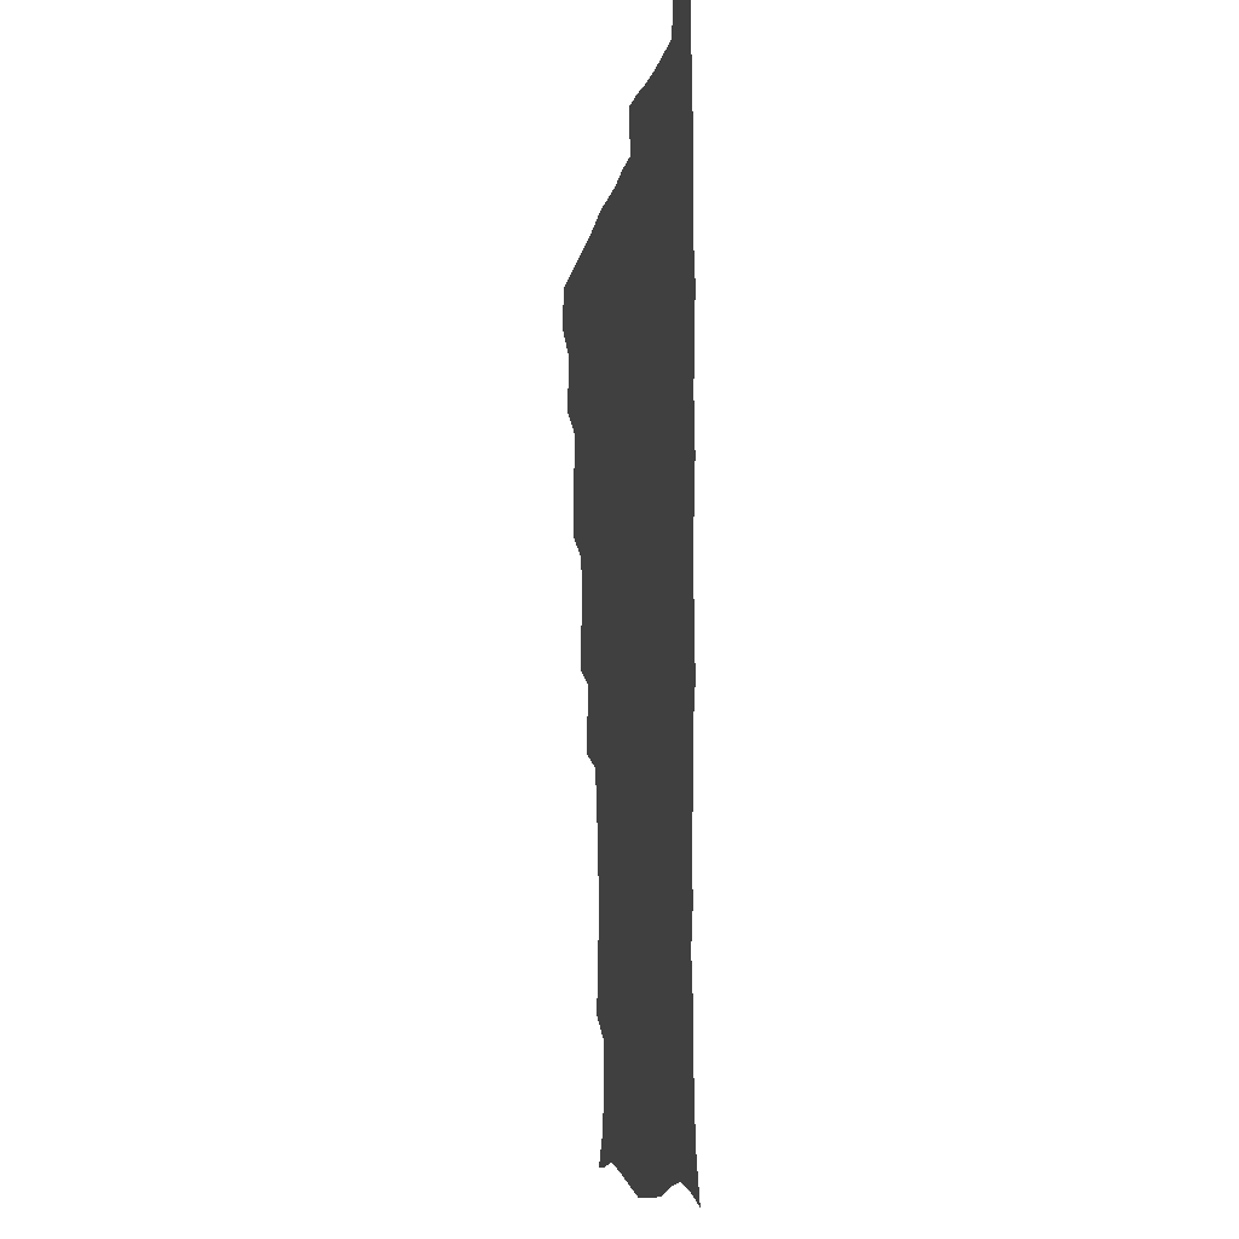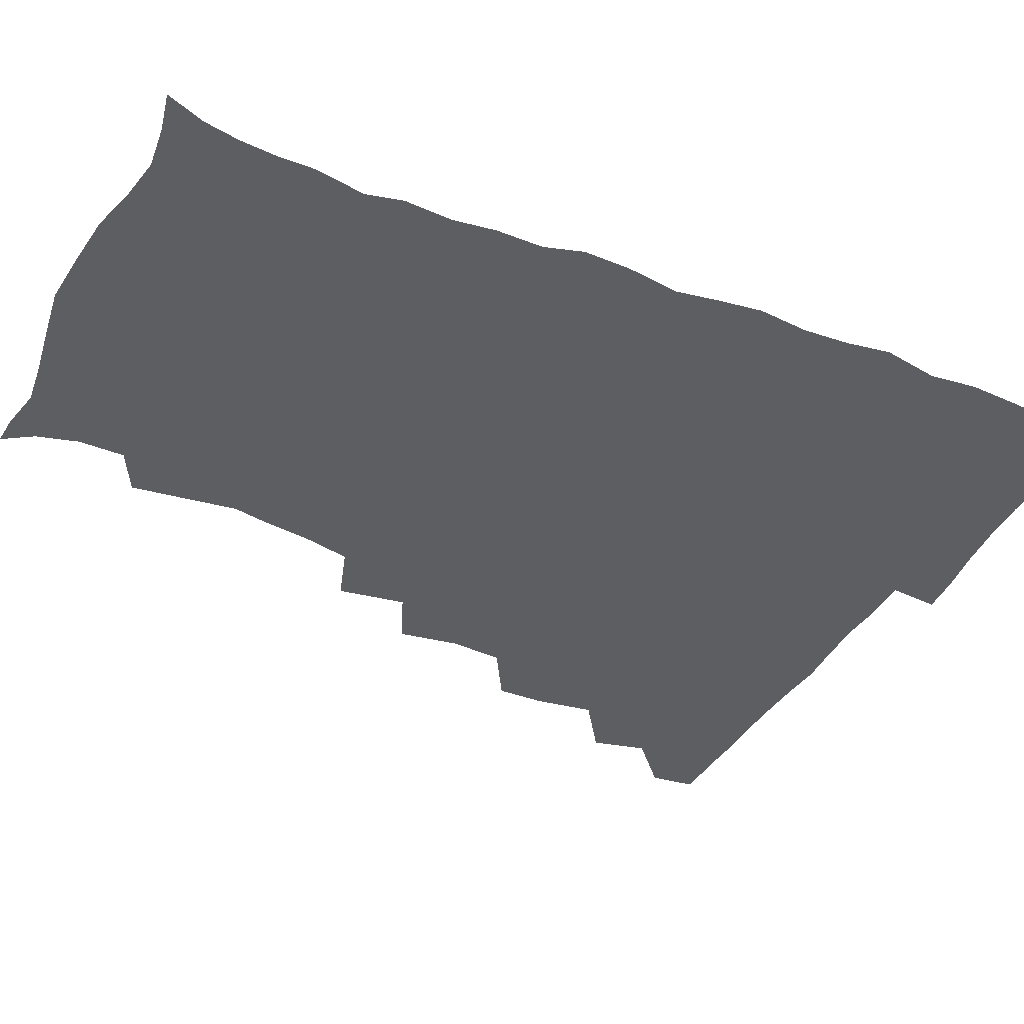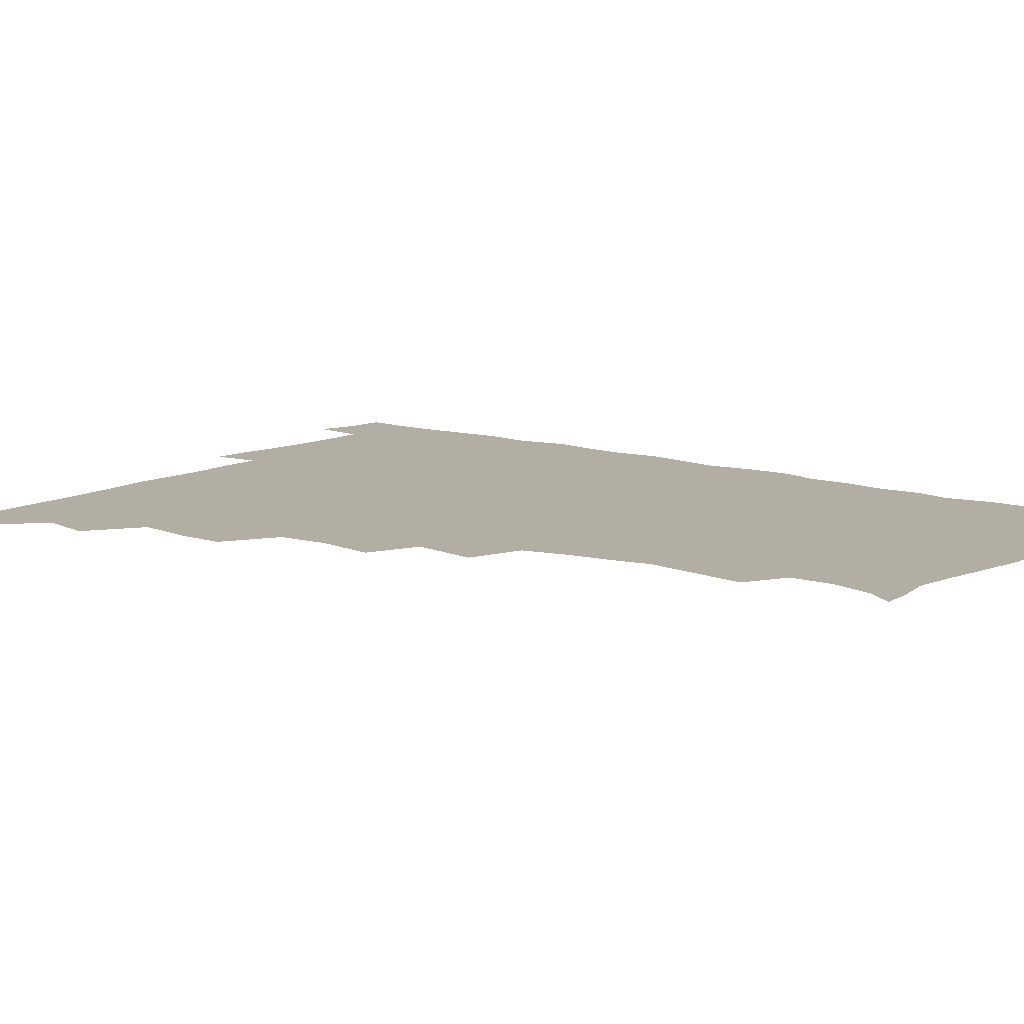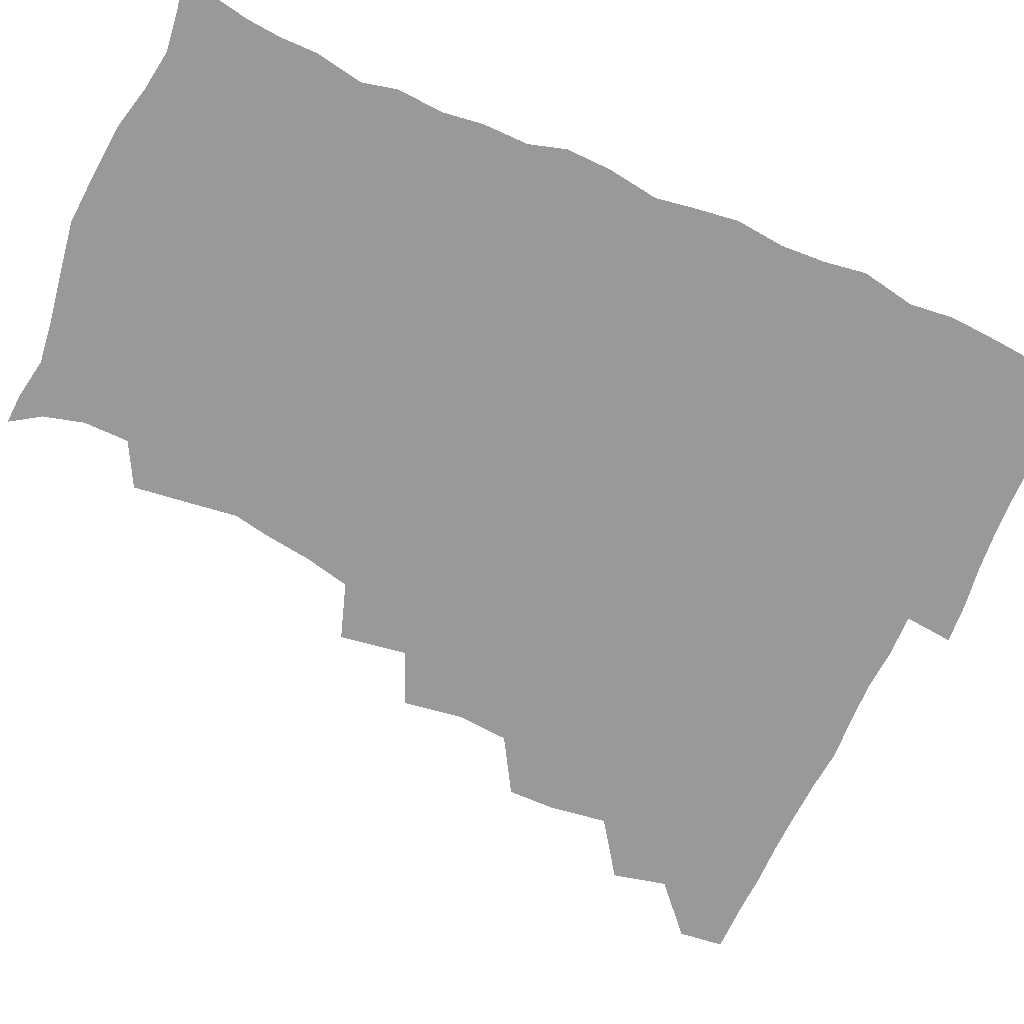
<metadata>
{"format":"obj","ext":"obj","renderer":"f3d","projection":"perspective","resolution":1024,"background":"white","views":[{"elev":-8.4,"azim":80.6,"up":"+Y"},{"elev":-38.9,"azim":64.0,"up":"+Z"},{"elev":11.0,"azim":-51.9,"up":"+Z"},{"elev":-69.0,"azim":65.9,"up":"+Z"}]}
</metadata>
<code>
v 464.4 494.1 0
v 466.2 509.7 0
v 476.9 460.2 0
v 481.3 478.9 0
v 481.9 494.7 0
v 482.3 509.8 0
v 493.2 410.2 0
v 493.3 426.9 0
v 496.2 446.8 0
v 497.3 464.2 0
v 498.5 480 0
v 497.6 495.2 0
v 496.9 510.5 0
v 510.6 359.6 0
v 513.8 380.6 0
v 512.3 398.8 0
v 514.3 419 0
v 513.6 435 0
v 514.5 451.3 0
v 515.5 466.8 0
v 514 480.8 0
v 513.3 495.2 0
v 512.2 510.5 0
v 525.4 328.3 0
v 529 351.8 0
v 529.3 370.7 0
v 529.6 388.6 0
v 529.3 405.3 0
v 528.2 419.9 0
v 527.8 434.9 0
v 529 451.6 0
v 529.3 466.7 0
v 528.6 481.1 0
v 527.8 495.7 0
v 526.9 510.9 0
v 548.9 239 0
v 551.1 255.9 0
v 553.7 276 0
v 551.1 288.9 0
v 548.9 305.2 0
v 545 321.7 0
v 544.5 340.9 0
v 544.5 358.5 0
v 544.2 374.9 0
v 544.5 392.2 0
v 543.6 406.5 0
v 543.3 421.7 0
v 544.3 438 0
v 543.8 452.3 0
v 544.2 467 0
v 543 481.7 0
v 542.4 496.2 0
v 541.4 511.7 0
v 553.8 189.9 0
v 560.7 200.4 0
v 564.5 214.7 0
v 564.3 230.8 0
v 564.2 248.6 0
v 564.7 265.2 0
v 564.5 280.9 0
v 563.8 297.9 0
v 561.3 312.3 0
v 560.4 329.7 0
v 558.9 344.5 0
v 559.4 362.5 0
v 559.3 378.6 0
v 557.9 392.1 0
v 558.9 408.9 0
v 559.1 424.2 0
v 558.7 438.6 0
v 559.2 453.5 0
v 558.2 467.4 0
v 558.5 481.5 0
v 557.4 496.2 0
v 555.7 513 0
v 564.1 190.4 0
v 570.3 201.5 0
v 577.5 223.1 0
v 577.9 239.7 0
v 578.3 256 0
v 576.9 268.8 0
v 576.8 285.3 0
v 576.8 304 0
v 576.2 318.7 0
v 574.6 333.2 0
v 574.4 349.4 0
v 573.4 363.7 0
v 574 381.1 0
v 573.9 395.6 0
v 572.9 408.9 0
v 573.6 425.4 0
v 573.6 439.5 0
v 573.3 453.5 0
v 572.8 467.4 0
v 573 481.4 0
v 571.9 496.5 0
v 570.8 512.3 0
v 579.2 193 0
v 587.7 211.4 0
v 590 226.2 0
v 590.7 242.5 0
v 590.9 259.3 0
v 590.5 274.1 0
v 590.6 289.3 0
v 589.5 303.5 0
v 589.5 322.8 0
v 588.4 334.2 0
v 588.4 351 0
v 587.9 365.6 0
v 587.7 380.1 0
v 588 396.5 0
v 587.6 410.1 0
v 587.6 424.6 0
v 587.8 439.4 0
v 587.5 453.3 0
v 587.6 467.5 0
v 587.4 481.8 0
v 586.6 496.8 0
v 586 511.8 0
v 594.1 191.1 0
v 601.3 211.4 0
v 603.9 229.4 0
v 604.2 245 0
v 604 258.9 0
v 603.1 272.4 0
v 603.3 291.3 0
v 603.9 307.4 0
v 602.8 321.2 0
v 602.4 336.1 0
v 602.4 352.7 0
v 602.2 367.2 0
v 602 381.1 0
v 602 396.4 0
v 602.2 411.4 0
v 602.1 425.4 0
v 602.2 439.7 0
v 602.2 453.4 0
v 602.3 467.5 0
v 602.5 481.6 0
v 602.1 496 0
v 600.8 513 0
v 611.6 188.1 0
v 616.2 212.3 0
v 617.5 229.4 0
v 617.3 245.7 0
v 617.7 262.9 0
v 617.5 278.4 0
v 617.1 290.1 0
v 616.6 309.7 0
v 616.5 322 0
v 616.5 338.2 0
v 616.2 352.4 0
v 616.1 366.5 0
v 616.2 382.6 0
v 616.1 397.2 0
v 616.2 411.6 0
v 616.4 425.5 0
v 616.3 439.2 0
v 616.6 453.4 0
v 617.3 468 0
v 617.2 481.5 0
v 616.8 495.9 0
v 615.9 512.5 0
v 614.2 529.8 0
v 630.2 185.2 0
v 630.9 211 0
v 631.1 232.8 0
v 631.2 246.6 0
v 631.2 263.5 0
v 630.8 276.8 0
v 630.9 293.1 0
v 630.3 307.8 0
v 630 322.9 0
v 630 339 0
v 630.2 351.7 0
v 630 367.4 0
v 630 382.3 0
v 630 396.9 0
v 630.1 411.3 0
v 630.5 427.2 0
v 630.7 440 0
v 630.9 453.6 0
v 631.2 467.9 0
v 631.4 481.7 0
v 631.3 495.9 0
v 630.4 511.8 0
v 628.2 528.9 0
v 648.8 186.4 0
v 646.1 212.8 0
v 645.8 228.7 0
v 644.8 245.3 0
v 644.2 263.1 0
v 644.1 277.5 0
v 644.1 293.8 0
v 643.7 309 0
v 644.1 321.6 0
v 643.6 337.6 0
v 643.7 352.9 0
v 643.9 366.9 0
v 643.9 381.9 0
v 644 396.4 0
v 643.8 412.5 0
v 644.3 426 0
v 644.7 439.6 0
v 645 453.7 0
v 645.2 468.2 0
v 645.5 481.8 0
v 645.7 495.9 0
v 646.4 509.3 0
v 643.5 526.8 0
v 666.8 187.9 0
v 661.6 210.6 0
v 659.2 230.4 0
v 658.8 244.2 0
v 657.2 262.8 0
v 657.9 275.7 0
v 656.8 293.9 0
v 657 308.1 0
v 657.5 321.7 0
v 657.2 337.2 0
v 657.1 352.3 0
v 658.1 365.4 0
v 657.9 380.8 0
v 658.6 394.3 0
v 657.7 411.3 0
v 658.2 425.3 0
v 659 438.6 0
v 659 453.8 0
v 659.1 468.2 0
v 659.7 481.9 0
v 660 495.9 0
v 660.1 509.9 0
v 659.1 525.5 0
v 682.9 191.8 0
v 676.6 210.8 0
v 673.4 228.5 0
v 672.2 244.2 0
v 671.4 259.5 0
v 670.9 275.3 0
v 670.1 291.8 0
v 670 306.9 0
v 671.1 320.2 0
v 670.6 336.1 0
v 671.8 349.4 0
v 671.8 364.2 0
v 671.2 380.6 0
v 672.1 394.1 0
v 671.1 410.9 0
v 672.1 424.4 0
v 672.6 438.8 0
v 673.4 452.7 0
v 673.3 467.6 0
v 673.5 482.3 0
v 674.3 496.1 0
v 674.6 510.5 0
v 674.8 524.9 0
v 697.3 194 0
v 692 208.9 0
v 688.1 225.5 0
v 685.4 242.5 0
v 684.3 258 0
v 684.3 272.7 0
v 683.7 288.6 0
v 685 301.8 0
v 683.7 319.4 0
v 685.1 332.8 0
v 684.8 348.4 0
v 685.6 362.3 0
v 685 378.4 0
v 686.1 392.4 0
v 686.2 407.7 0
v 686.4 422.6 0
v 686.3 437.8 0
v 687.8 451.6 0
v 686.8 467.9 0
v 687.8 481.7 0
v 688.3 495.9 0
v 689.4 510.3 0
v 689.9 524.9 0
v 692 544.7 0
v 712 192.1 0
v 706.5 206.2 0
v 703.2 220.7 0
v 701.3 235.6 0
v 698.5 252.9 0
v 698.4 267.1 0
v 698.2 282.9 0
v 698 298.4 0
v 699 312.9 0
v 700.1 327.2 0
v 701.6 341.5 0
v 700.1 358.2 0
v 700.5 373 0
v 702.4 387 0
v 701.7 403.2 0
v 703 417.5 0
v 701.1 434.8 0
v 703.6 448.4 0
v 701.5 465.8 0
v 701.8 480.6 0
v 703.3 494.9 0
v 704.1 509.8 0
v 704 524.4 0
v 706.1 540.6 0
v 725.7 189 0
v 720.5 202.2 0
v 718.2 214.3 0
v 717.2 226.7 0
v 717.3 239.5 0
v 714.3 256.6 0
v 717.1 268.8 0
v 716.1 285.4 0
v 718.1 299.6 0
v 717.9 315.7 0
v 721.8 328.7 0
v 721.4 344.6 0
v 718.8 362.9 0
v 721.1 377.3 0
v 723.1 392.1 0
v 721.4 409.4 0
v 722.2 425.2 0
v 724.4 439.8 0
v 720.9 458.8 0
v 722.6 474.5 0
v 721.5 491.4 0
v 720 508.7 0
v 719.8 524.4 0
v 720.9 539.3 0
f 4 5 1
f 1 5 2
f 5 6 2
f 9 10 3
f 3 10 4
f 10 11 4
f 4 11 5
f 11 12 5
f 5 12 6
f 12 13 6
f 16 17 7
f 7 17 8
f 17 18 8
f 8 18 9
f 18 19 9
f 9 19 10
f 19 20 10
f 10 20 11
f 20 21 11
f 11 21 12
f 21 22 12
f 12 22 13
f 22 23 13
f 25 26 14
f 14 26 15
f 26 27 15
f 15 27 16
f 27 28 16
f 16 28 17
f 28 29 17
f 17 29 18
f 29 30 18
f 18 30 19
f 30 31 19
f 19 31 20
f 31 32 20
f 20 32 21
f 32 33 21
f 21 33 22
f 33 34 22
f 22 34 23
f 34 35 23
f 41 42 24
f 24 42 25
f 42 43 25
f 25 43 26
f 43 44 26
f 26 44 27
f 44 45 27
f 27 45 28
f 45 46 28
f 28 46 29
f 46 47 29
f 29 47 30
f 47 48 30
f 30 48 31
f 48 49 31
f 31 49 32
f 49 50 32
f 32 50 33
f 50 51 33
f 33 51 34
f 51 52 34
f 34 52 35
f 52 53 35
f 57 58 36
f 36 58 37
f 58 59 37
f 37 59 38
f 59 60 38
f 38 60 39
f 60 61 39
f 39 61 40
f 61 62 40
f 40 62 41
f 62 63 41
f 41 63 42
f 63 64 42
f 42 64 43
f 64 65 43
f 43 65 44
f 65 66 44
f 44 66 45
f 66 67 45
f 45 67 46
f 67 68 46
f 46 68 47
f 68 69 47
f 47 69 48
f 69 70 48
f 48 70 49
f 70 71 49
f 49 71 50
f 71 72 50
f 50 72 51
f 72 73 51
f 51 73 52
f 73 74 52
f 52 74 53
f 74 75 53
f 54 76 55
f 76 77 55
f 55 77 56
f 77 78 56
f 56 78 57
f 78 79 57
f 57 79 58
f 79 80 58
f 58 80 59
f 80 81 59
f 59 81 60
f 81 82 60
f 60 82 61
f 82 83 61
f 61 83 62
f 83 84 62
f 62 84 63
f 84 85 63
f 63 85 64
f 85 86 64
f 64 86 65
f 86 87 65
f 65 87 66
f 87 88 66
f 66 88 67
f 88 89 67
f 67 89 68
f 89 90 68
f 68 90 69
f 90 91 69
f 69 91 70
f 91 92 70
f 70 92 71
f 92 93 71
f 71 93 72
f 93 94 72
f 72 94 73
f 94 95 73
f 73 95 74
f 95 96 74
f 74 96 75
f 96 97 75
f 76 98 77
f 98 99 77
f 77 99 78
f 99 100 78
f 78 100 79
f 100 101 79
f 79 101 80
f 101 102 80
f 80 102 81
f 102 103 81
f 81 103 82
f 103 104 82
f 82 104 83
f 104 105 83
f 83 105 84
f 105 106 84
f 84 106 85
f 106 107 85
f 85 107 86
f 107 108 86
f 86 108 87
f 108 109 87
f 87 109 88
f 109 110 88
f 88 110 89
f 110 111 89
f 89 111 90
f 111 112 90
f 90 112 91
f 112 113 91
f 91 113 92
f 113 114 92
f 92 114 93
f 114 115 93
f 93 115 94
f 115 116 94
f 94 116 95
f 116 117 95
f 95 117 96
f 117 118 96
f 96 118 97
f 118 119 97
f 98 120 99
f 120 121 99
f 99 121 100
f 121 122 100
f 100 122 101
f 122 123 101
f 101 123 102
f 123 124 102
f 102 124 103
f 124 125 103
f 103 125 104
f 125 126 104
f 104 126 105
f 126 127 105
f 105 127 106
f 127 128 106
f 106 128 107
f 128 129 107
f 107 129 108
f 129 130 108
f 108 130 109
f 130 131 109
f 109 131 110
f 131 132 110
f 110 132 111
f 132 133 111
f 111 133 112
f 133 134 112
f 112 134 113
f 134 135 113
f 113 135 114
f 135 136 114
f 114 136 115
f 136 137 115
f 115 137 116
f 137 138 116
f 116 138 117
f 138 139 117
f 117 139 118
f 139 140 118
f 118 140 119
f 140 141 119
f 120 142 121
f 142 143 121
f 121 143 122
f 143 144 122
f 122 144 123
f 144 145 123
f 123 145 124
f 145 146 124
f 124 146 125
f 146 147 125
f 125 147 126
f 147 148 126
f 126 148 127
f 148 149 127
f 127 149 128
f 149 150 128
f 128 150 129
f 150 151 129
f 129 151 130
f 151 152 130
f 130 152 131
f 152 153 131
f 131 153 132
f 153 154 132
f 132 154 133
f 154 155 133
f 133 155 134
f 155 156 134
f 134 156 135
f 156 157 135
f 135 157 136
f 157 158 136
f 136 158 137
f 158 159 137
f 137 159 138
f 159 160 138
f 138 160 139
f 160 161 139
f 139 161 140
f 161 162 140
f 140 162 141
f 162 163 141
f 142 165 143
f 165 166 143
f 143 166 144
f 166 167 144
f 144 167 145
f 167 168 145
f 145 168 146
f 168 169 146
f 146 169 147
f 169 170 147
f 147 170 148
f 170 171 148
f 148 171 149
f 171 172 149
f 149 172 150
f 172 173 150
f 150 173 151
f 173 174 151
f 151 174 152
f 174 175 152
f 152 175 153
f 175 176 153
f 153 176 154
f 176 177 154
f 154 177 155
f 177 178 155
f 155 178 156
f 178 179 156
f 156 179 157
f 179 180 157
f 157 180 158
f 180 181 158
f 158 181 159
f 181 182 159
f 159 182 160
f 182 183 160
f 160 183 161
f 183 184 161
f 161 184 162
f 184 185 162
f 162 185 163
f 185 186 163
f 163 186 164
f 186 187 164
f 165 188 166
f 188 189 166
f 166 189 167
f 189 190 167
f 167 190 168
f 190 191 168
f 168 191 169
f 191 192 169
f 169 192 170
f 192 193 170
f 170 193 171
f 193 194 171
f 171 194 172
f 194 195 172
f 172 195 173
f 195 196 173
f 173 196 174
f 196 197 174
f 174 197 175
f 197 198 175
f 175 198 176
f 198 199 176
f 176 199 177
f 199 200 177
f 177 200 178
f 200 201 178
f 178 201 179
f 201 202 179
f 179 202 180
f 202 203 180
f 180 203 181
f 203 204 181
f 181 204 182
f 204 205 182
f 182 205 183
f 205 206 183
f 183 206 184
f 206 207 184
f 184 207 185
f 207 208 185
f 185 208 186
f 208 209 186
f 186 209 187
f 209 210 187
f 188 211 189
f 211 212 189
f 189 212 190
f 212 213 190
f 190 213 191
f 213 214 191
f 191 214 192
f 214 215 192
f 192 215 193
f 215 216 193
f 193 216 194
f 216 217 194
f 194 217 195
f 217 218 195
f 195 218 196
f 218 219 196
f 196 219 197
f 219 220 197
f 197 220 198
f 220 221 198
f 198 221 199
f 221 222 199
f 199 222 200
f 222 223 200
f 200 223 201
f 223 224 201
f 201 224 202
f 224 225 202
f 202 225 203
f 225 226 203
f 203 226 204
f 226 227 204
f 204 227 205
f 227 228 205
f 205 228 206
f 228 229 206
f 206 229 207
f 229 230 207
f 207 230 208
f 230 231 208
f 208 231 209
f 231 232 209
f 209 232 210
f 232 233 210
f 211 234 212
f 234 235 212
f 212 235 213
f 235 236 213
f 213 236 214
f 236 237 214
f 214 237 215
f 237 238 215
f 215 238 216
f 238 239 216
f 216 239 217
f 239 240 217
f 217 240 218
f 240 241 218
f 218 241 219
f 241 242 219
f 219 242 220
f 242 243 220
f 220 243 221
f 243 244 221
f 221 244 222
f 244 245 222
f 222 245 223
f 245 246 223
f 223 246 224
f 246 247 224
f 224 247 225
f 247 248 225
f 225 248 226
f 248 249 226
f 226 249 227
f 249 250 227
f 227 250 228
f 250 251 228
f 228 251 229
f 251 252 229
f 229 252 230
f 252 253 230
f 230 253 231
f 253 254 231
f 231 254 232
f 254 255 232
f 232 255 233
f 255 256 233
f 234 257 235
f 257 258 235
f 235 258 236
f 258 259 236
f 236 259 237
f 259 260 237
f 237 260 238
f 260 261 238
f 238 261 239
f 261 262 239
f 239 262 240
f 262 263 240
f 240 263 241
f 263 264 241
f 241 264 242
f 264 265 242
f 242 265 243
f 265 266 243
f 243 266 244
f 266 267 244
f 244 267 245
f 267 268 245
f 245 268 246
f 268 269 246
f 246 269 247
f 269 270 247
f 247 270 248
f 270 271 248
f 248 271 249
f 271 272 249
f 249 272 250
f 272 273 250
f 250 273 251
f 273 274 251
f 251 274 252
f 274 275 252
f 252 275 253
f 275 276 253
f 253 276 254
f 276 277 254
f 254 277 255
f 277 278 255
f 255 278 256
f 278 279 256
f 257 281 258
f 281 282 258
f 258 282 259
f 282 283 259
f 259 283 260
f 283 284 260
f 260 284 261
f 284 285 261
f 261 285 262
f 285 286 262
f 262 286 263
f 286 287 263
f 263 287 264
f 287 288 264
f 264 288 265
f 288 289 265
f 265 289 266
f 289 290 266
f 266 290 267
f 290 291 267
f 267 291 268
f 291 292 268
f 268 292 269
f 292 293 269
f 269 293 270
f 293 294 270
f 270 294 271
f 294 295 271
f 271 295 272
f 295 296 272
f 272 296 273
f 296 297 273
f 273 297 274
f 297 298 274
f 274 298 275
f 298 299 275
f 275 299 276
f 299 300 276
f 276 300 277
f 300 301 277
f 277 301 278
f 301 302 278
f 278 302 279
f 302 303 279
f 279 303 280
f 303 304 280
f 281 305 282
f 305 306 282
f 282 306 283
f 306 307 283
f 283 307 284
f 307 308 284
f 284 308 285
f 308 309 285
f 285 309 286
f 309 310 286
f 286 310 287
f 310 311 287
f 287 311 288
f 311 312 288
f 288 312 289
f 312 313 289
f 289 313 290
f 313 314 290
f 290 314 291
f 314 315 291
f 291 315 292
f 315 316 292
f 292 316 293
f 316 317 293
f 293 317 294
f 317 318 294
f 294 318 295
f 318 319 295
f 295 319 296
f 319 320 296
f 296 320 297
f 320 321 297
f 297 321 298
f 321 322 298
f 298 322 299
f 322 323 299
f 299 323 300
f 323 324 300
f 300 324 301
f 324 325 301
f 301 325 302
f 325 326 302
f 302 326 303
f 326 327 303
f 303 327 304
f 327 328 304

</code>
